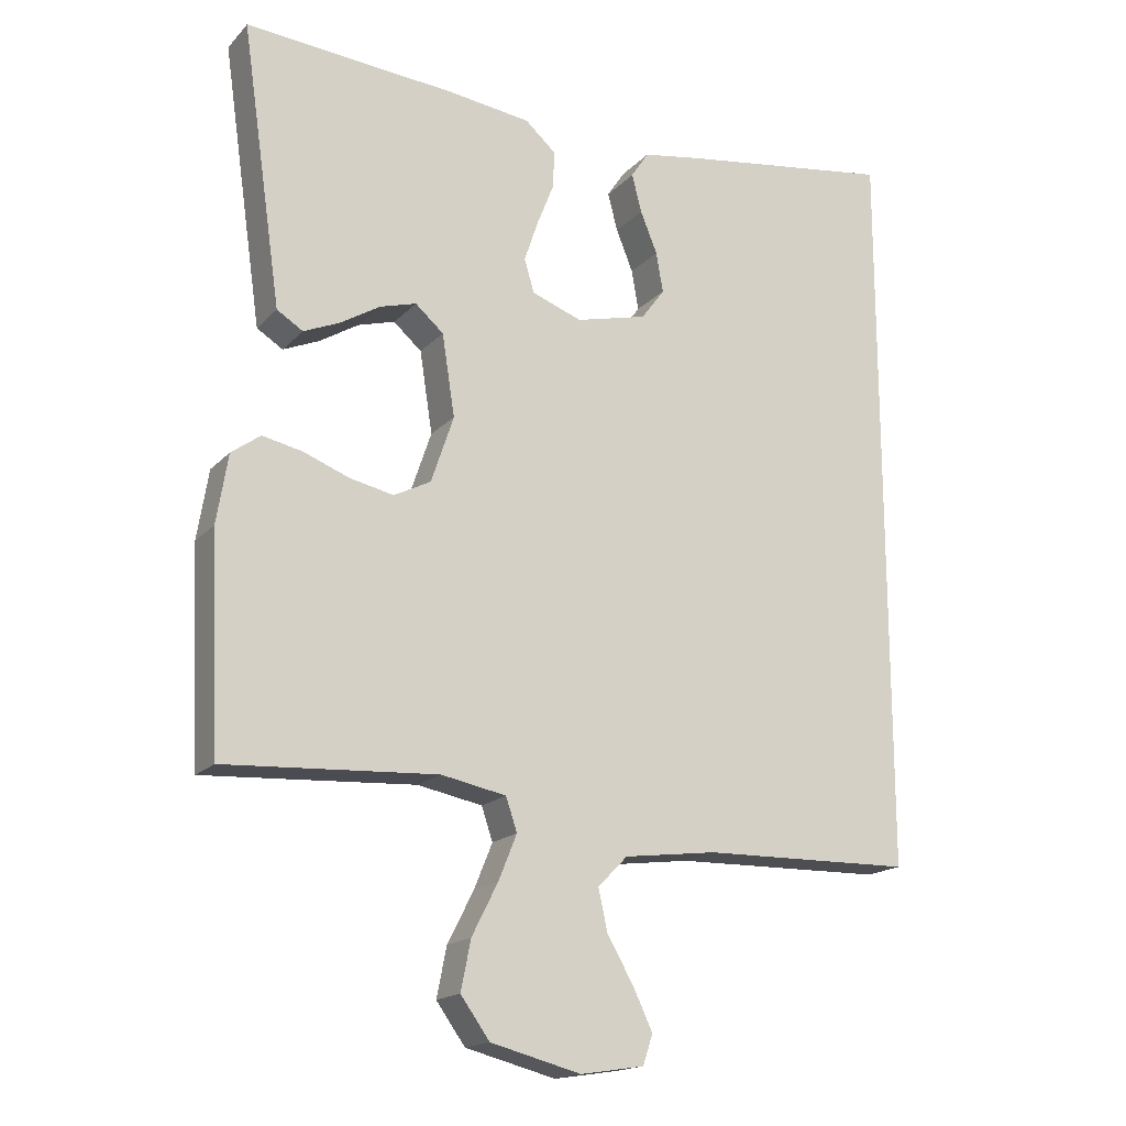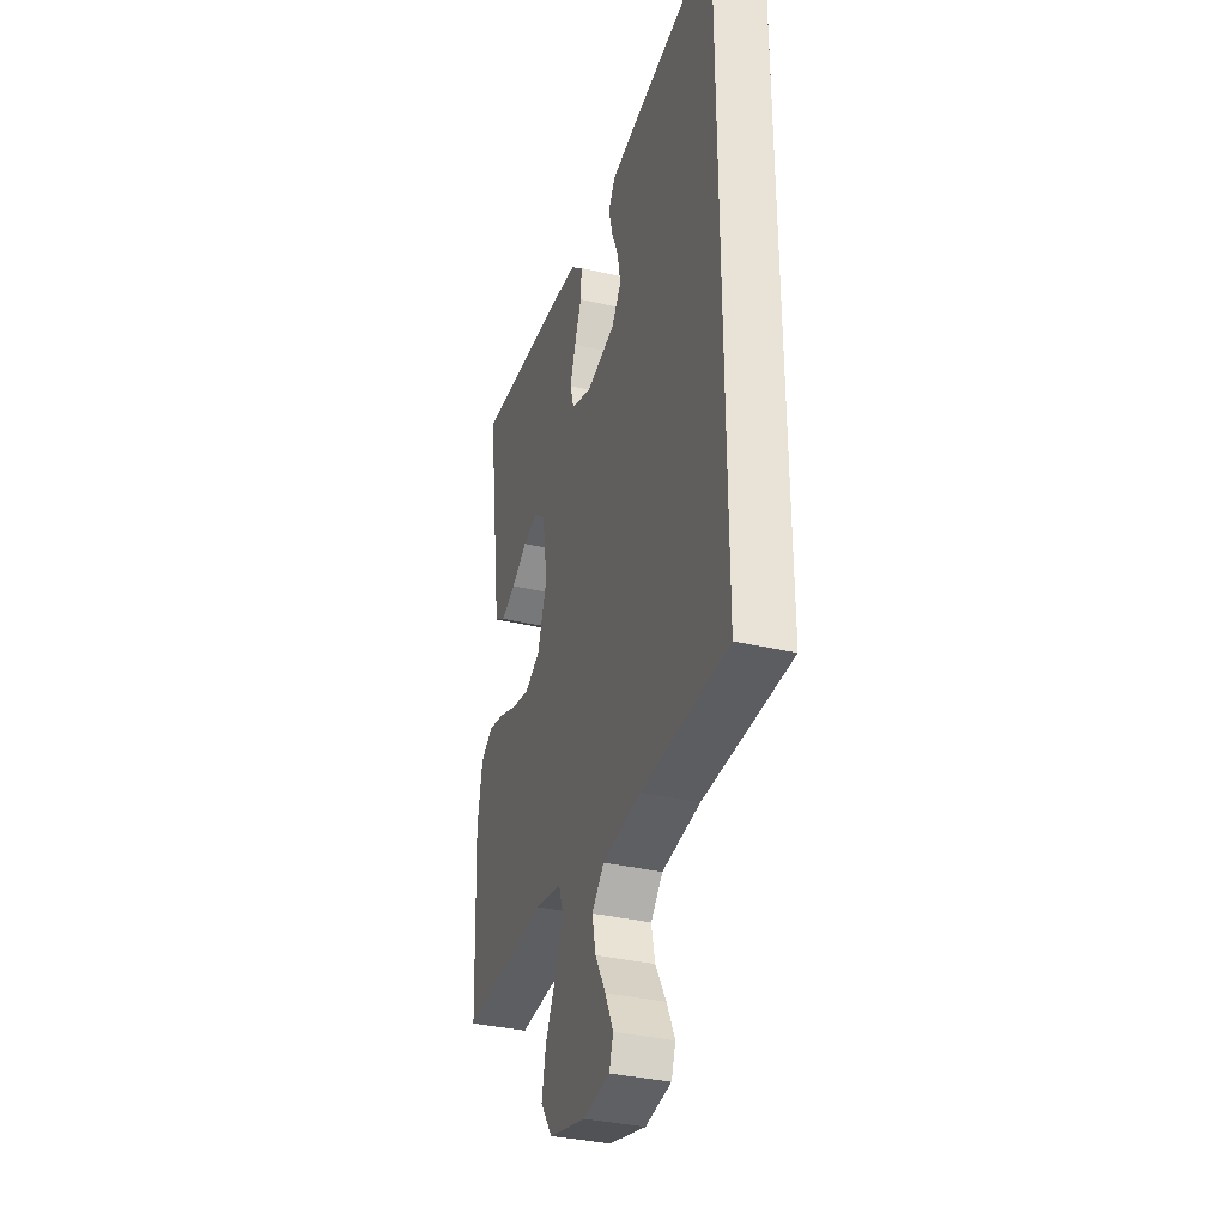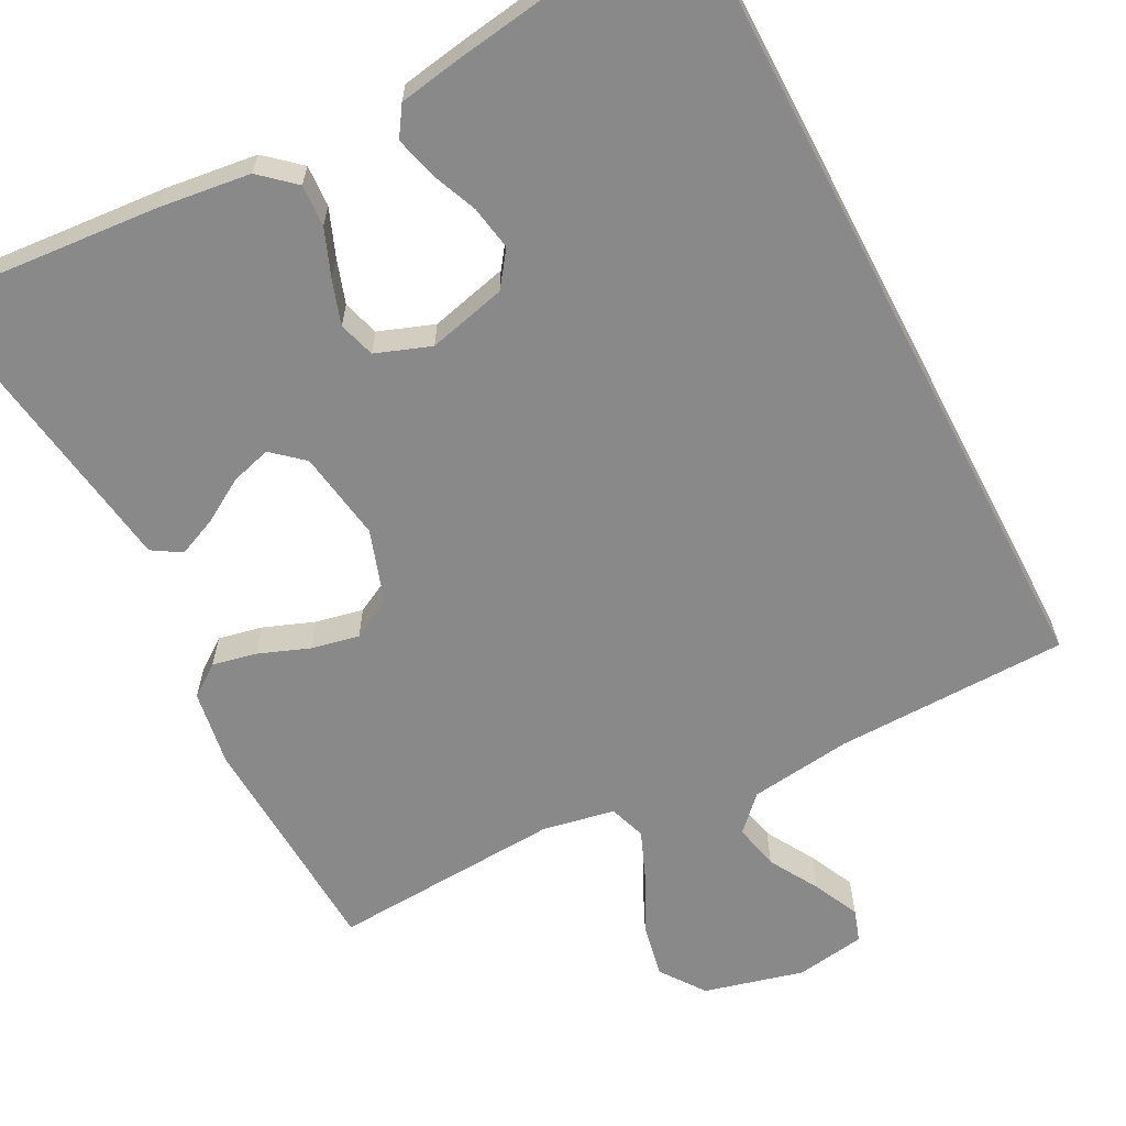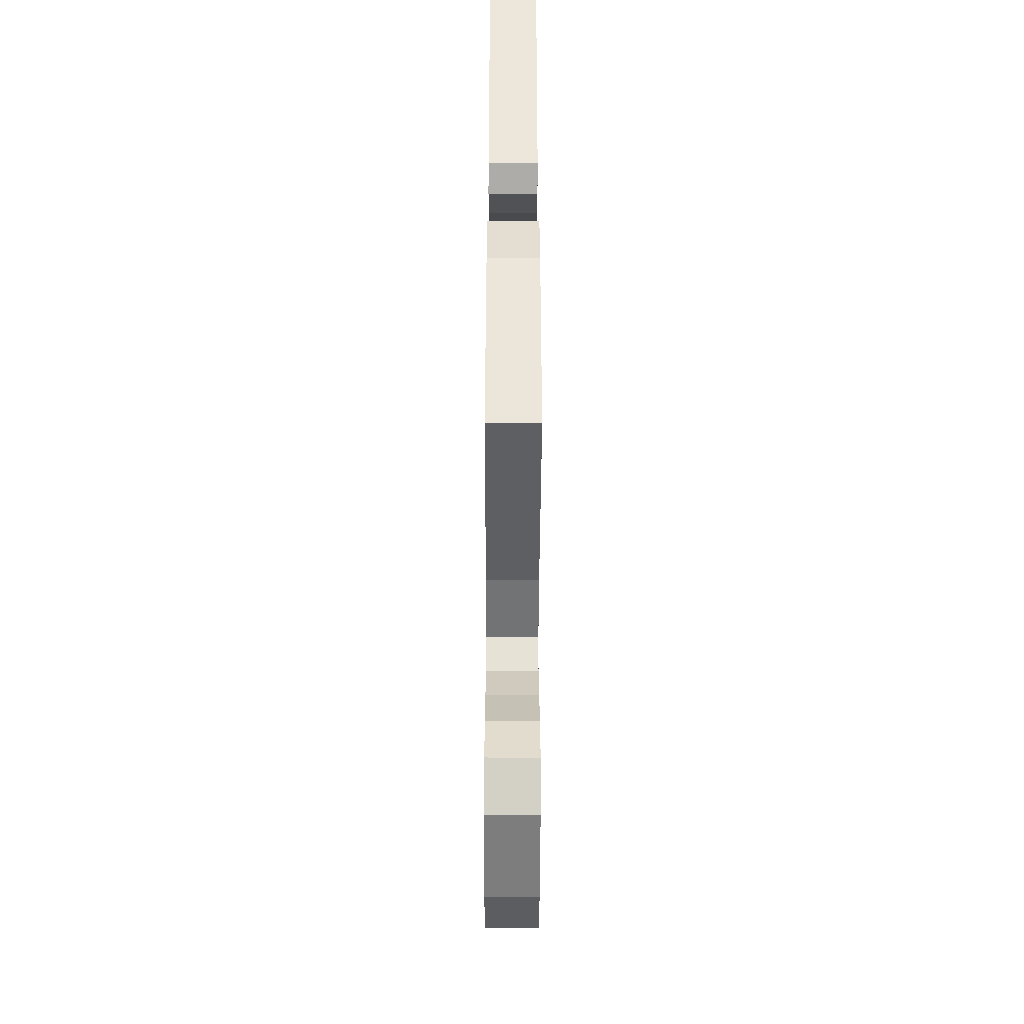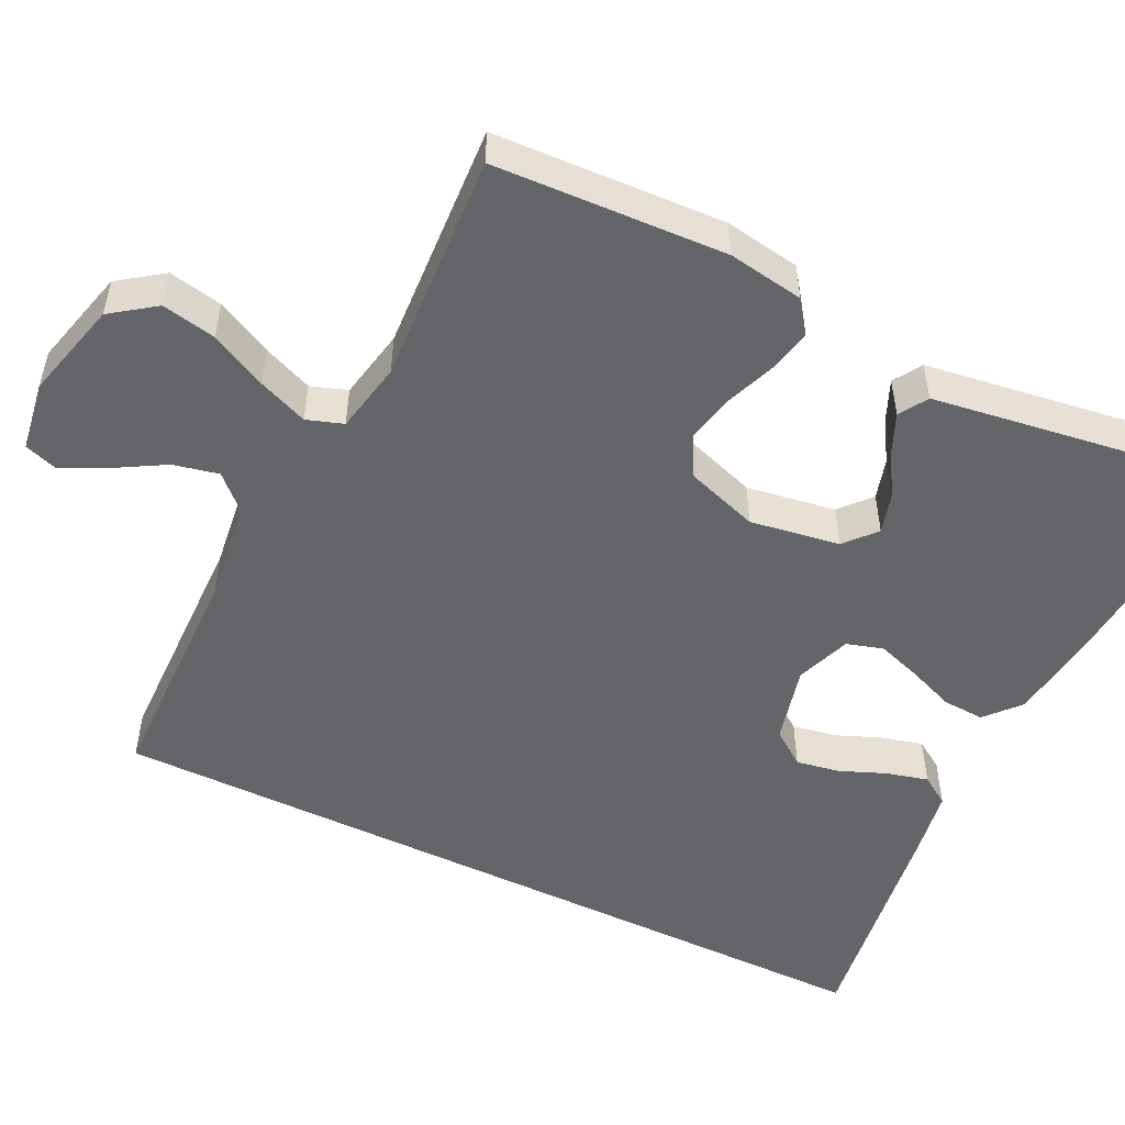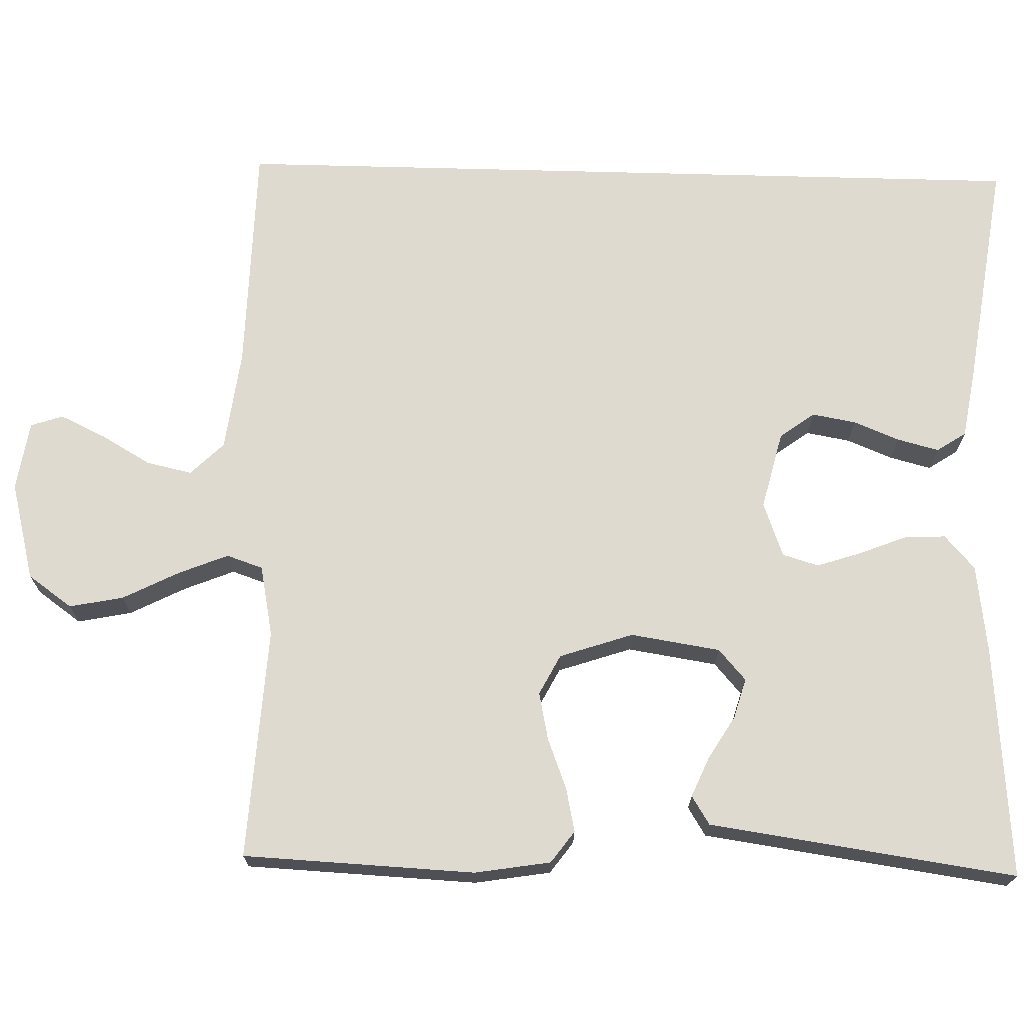
<metadata>
{"format":"obj","ext":"obj","renderer":"f3d","projection":"perspective","resolution":1024,"background":"white","views":[{"elev":-17.3,"azim":-28.1,"up":"+Z"},{"elev":-34.6,"azim":72.4,"up":"+Z"},{"elev":-63.1,"azim":27.6,"up":"+Y"},{"elev":-44.7,"azim":-90.2,"up":"+Z"},{"elev":-51.5,"azim":-116.0,"up":"+Y"},{"elev":70.6,"azim":-88.5,"up":"+Y"}]}
</metadata>
<code>
v -0.5 0.07 0.5
v -0.2 0.07 0.476
v -0.083 0.07 0.461
v -0.039 0.07 0.422
v -0.042 0.07 0.368
v -0.066 0.07 0.307
v -0.085 0.07 0.25
v -0.071 0.07 0.203
v 0 0.07 0.177
v 0.101 0.07 0.202
v 0.134 0.07 0.247
v 0.124 0.07 0.304
v 0.1 0.07 0.363
v 0.086 0.07 0.417
v 0.111 0.07 0.455
v 0.2 0.07 0.47
v 0.5 0.07 0.514
v 0.5 0.07 -0.54
v 0.2 0.07 -0.546
v 0.068 0.07 -0.563
v 0.026 0.07 -0.606
v 0.039 0.07 -0.665
v 0.076 0.07 -0.729
v 0.104 0.07 -0.788
v 0.09 0.07 -0.83
v 0 0.07 -0.844
v -0.128 0.07 -0.811
v -0.169 0.07 -0.754
v -0.155 0.07 -0.684
v -0.118 0.07 -0.611
v -0.092 0.07 -0.547
v -0.108 0.07 -0.5
v -0.2 0.07 -0.482
v -0.5 0.07 -0.5
v -0.514 0.07 -0.2
v -0.498 0.07 -0.102
v -0.457 0.07 -0.072
v -0.4 0.07 -0.084
v -0.335 0.07 -0.109
v -0.273 0.07 -0.122
v -0.221 0.07 -0.095
v -0.189 0.07 0
v -0.207 0.07 0.116
v -0.247 0.07 0.151
v -0.299 0.07 0.136
v -0.355 0.07 0.102
v -0.406 0.07 0.08
v -0.443 0.07 0.103
v -0.457 0.07 0.2
v -0.5 0 0.5
v -0.2 0 0.476
v -0.083 0 0.461
v -0.039 0 0.422
v -0.042 0 0.368
v -0.066 0 0.307
v -0.085 0 0.25
v -0.071 0 0.203
v 0 0 0.177
v 0.101 0 0.202
v 0.134 0 0.247
v 0.124 0 0.304
v 0.1 0 0.363
v 0.086 0 0.417
v 0.111 0 0.455
v 0.2 0 0.47
v 0.5 0 0.514
v 0.5 0 -0.54
v 0.2 0 -0.546
v 0.068 0 -0.563
v 0.026 0 -0.606
v 0.039 0 -0.665
v 0.076 0 -0.729
v 0.104 0 -0.788
v 0.09 0 -0.83
v 0 0 -0.844
v -0.128 0 -0.811
v -0.169 0 -0.754
v -0.155 0 -0.684
v -0.118 0 -0.611
v -0.092 0 -0.547
v -0.108 0 -0.5
v -0.2 0 -0.482
v -0.5 0 -0.5
v -0.514 0 -0.2
v -0.498 0 -0.102
v -0.457 0 -0.072
v -0.4 0 -0.084
v -0.335 0 -0.109
v -0.273 0 -0.122
v -0.221 0 -0.095
v -0.189 0 0
v -0.207 0 0.116
v -0.247 0 0.151
v -0.299 0 0.136
v -0.355 0 0.102
v -0.406 0 0.08
v -0.443 0 0.103
v -0.457 0 0.2
f 45 46 47 48
f 44 45 48 49
f 36 37 38 39
f 36 39 40
f 33 34 35 36
f 32 33 36 40
f 27 28 29 30
f 27 30 31
f 26 27 31
f 25 26 31
f 22 23 24 25
f 22 25 31 32
f 16 17 18 19
f 16 19 20
f 12 13 14 15
f 11 12 15 16
f 3 4 5 6
f 3 6 7
f 2 3 7
f 44 49 1 2
f 43 44 2 7
f 42 43 7 8
f 41 42 8 9
f 22 32 40 41
f 21 22 41
f 21 41 9 10
f 11 16 20 21
f 10 11 21
f 97 96 95 94
f 98 97 94 93
f 88 87 86 85
f 89 88 85
f 85 84 83 82
f 89 85 82 81
f 79 78 77 76
f 80 79 76
f 80 76 75
f 80 75 74
f 74 73 72 71
f 81 80 74 71
f 68 67 66 65
f 69 68 65
f 64 63 62 61
f 65 64 61 60
f 55 54 53 52
f 56 55 52
f 56 52 51
f 51 50 98 93
f 56 51 93 92
f 57 56 92 91
f 58 57 91 90
f 90 89 81 71
f 90 71 70
f 59 58 90 70
f 70 69 65 60
f 70 60 59
f 1 50 51 2
f 2 51 52 3
f 3 52 53 4
f 4 53 54 5
f 5 54 55 6
f 6 55 56 7
f 7 56 57 8
f 8 57 58 9
f 9 58 59 10
f 10 59 60 11
f 11 60 61 12
f 12 61 62 13
f 13 62 63 14
f 14 63 64 15
f 15 64 65 16
f 16 65 66 17
f 17 66 67 18
f 18 67 68 19
f 19 68 69 20
f 20 69 70 21
f 21 70 71 22
f 22 71 72 23
f 23 72 73 24
f 24 73 74 25
f 25 74 75 26
f 26 75 76 27
f 27 76 77 28
f 28 77 78 29
f 29 78 79 30
f 30 79 80 31
f 31 80 81 32
f 32 81 82 33
f 33 82 83 34
f 34 83 84 35
f 35 84 85 36
f 36 85 86 37
f 37 86 87 38
f 38 87 88 39
f 39 88 89 40
f 40 89 90 41
f 41 90 91 42
f 42 91 92 43
f 43 92 93 44
f 44 93 94 45
f 45 94 95 46
f 46 95 96 47
f 47 96 97 48
f 48 97 98 49
f 49 98 50 1

</code>
